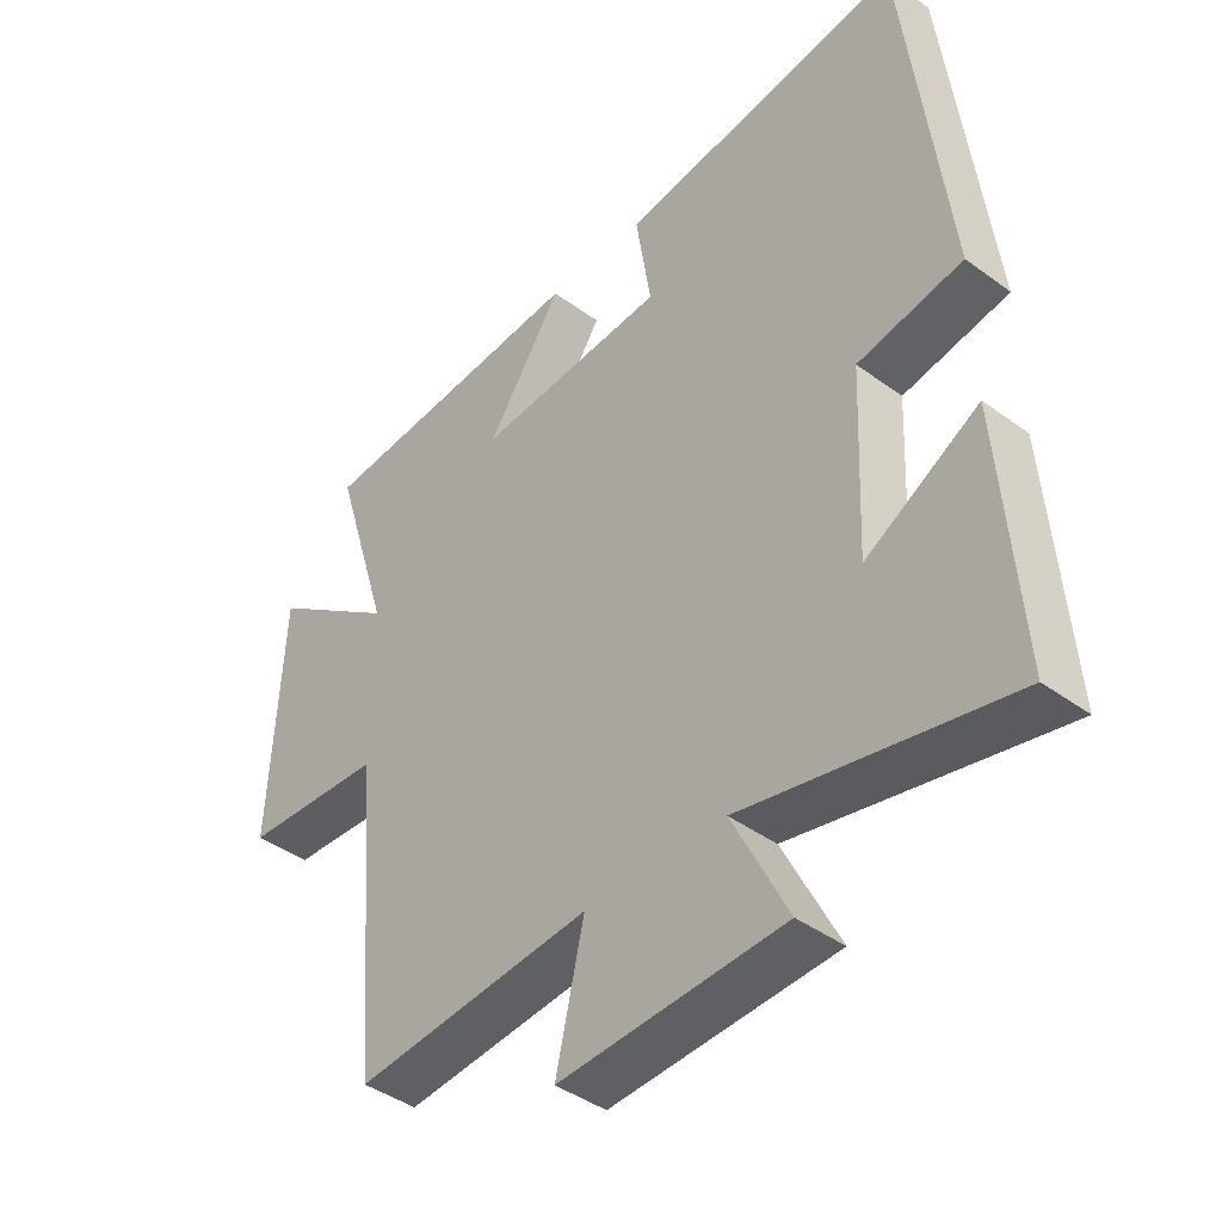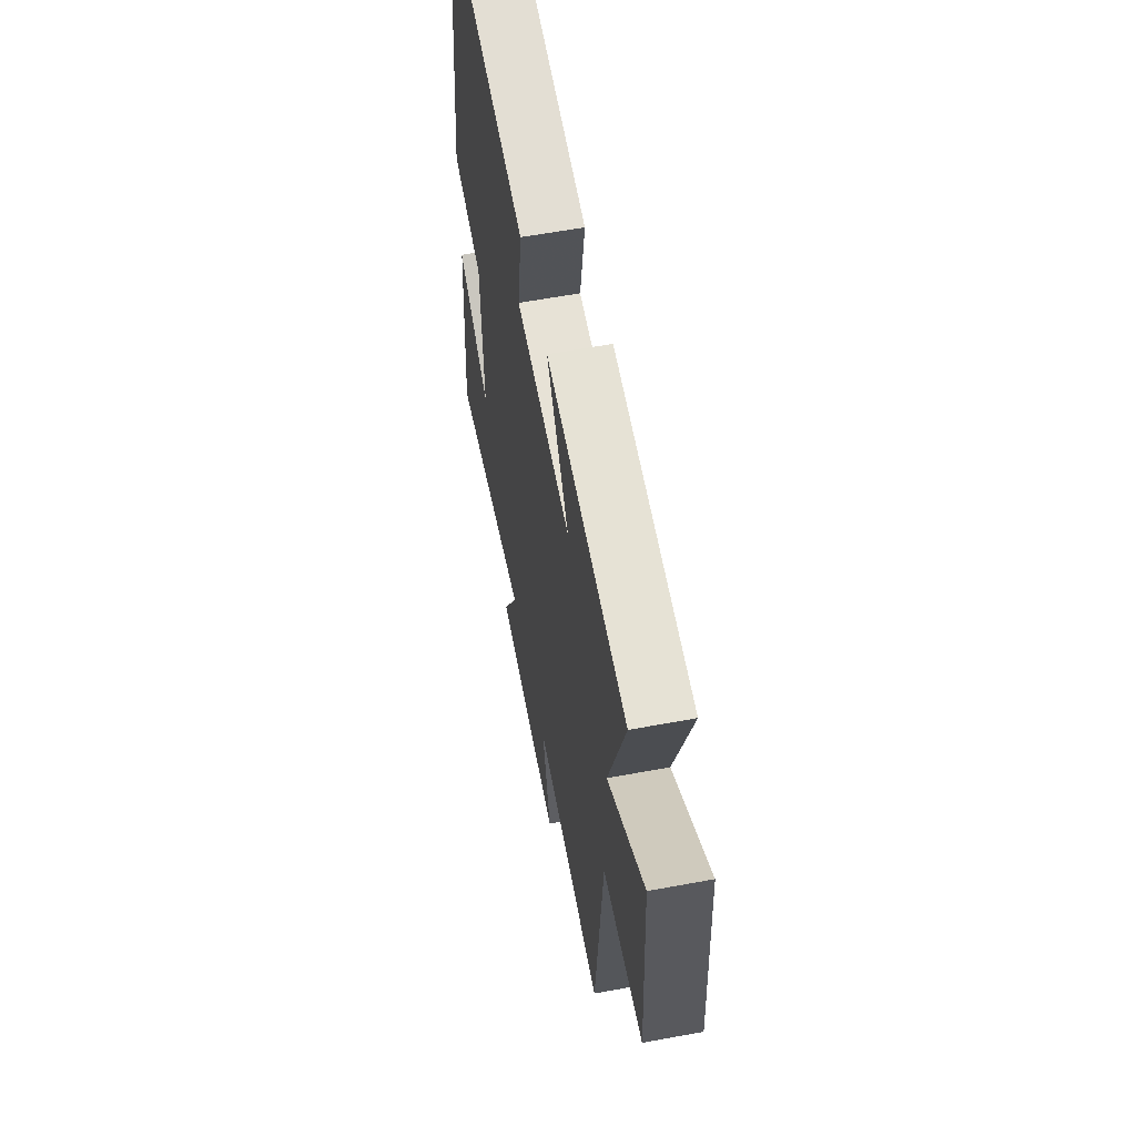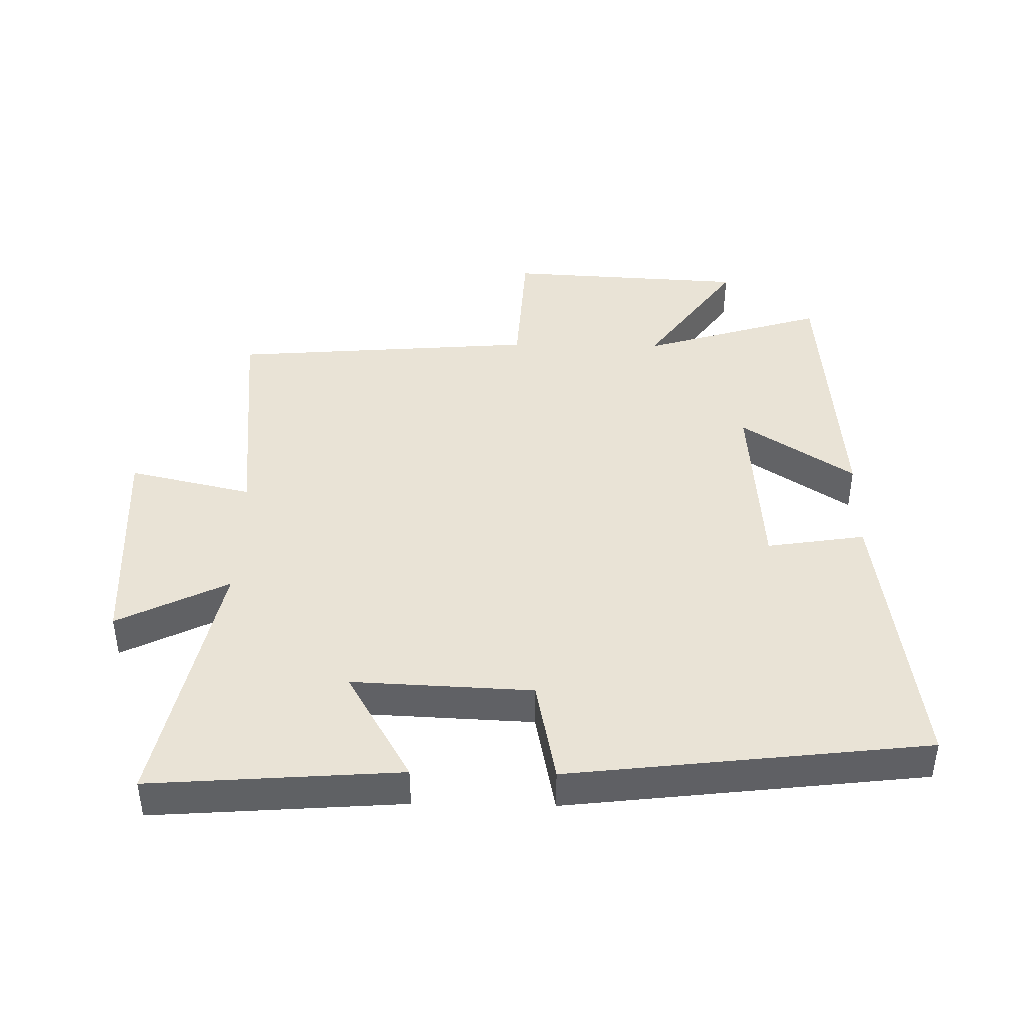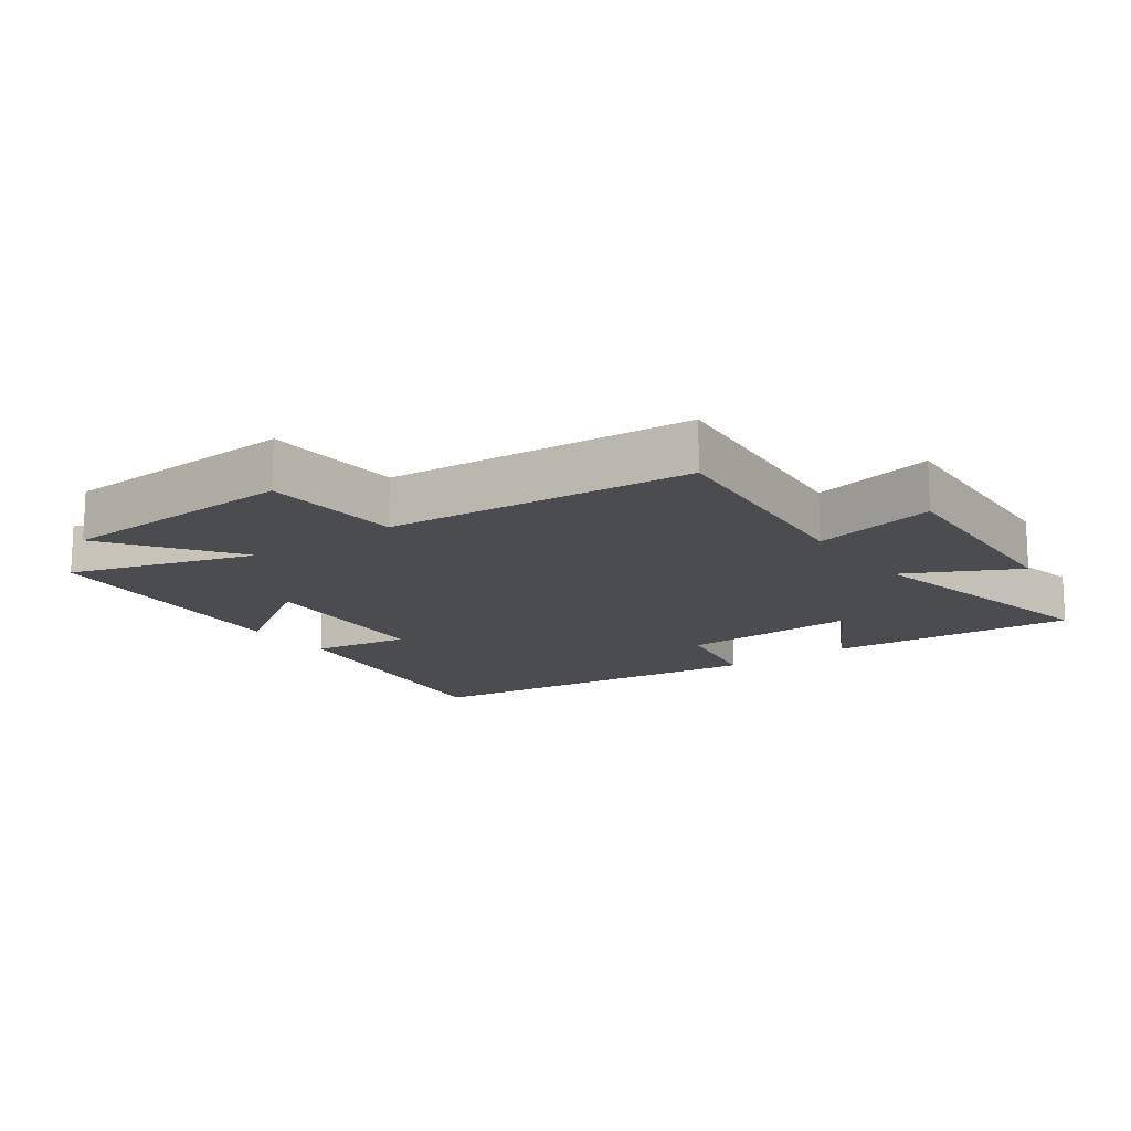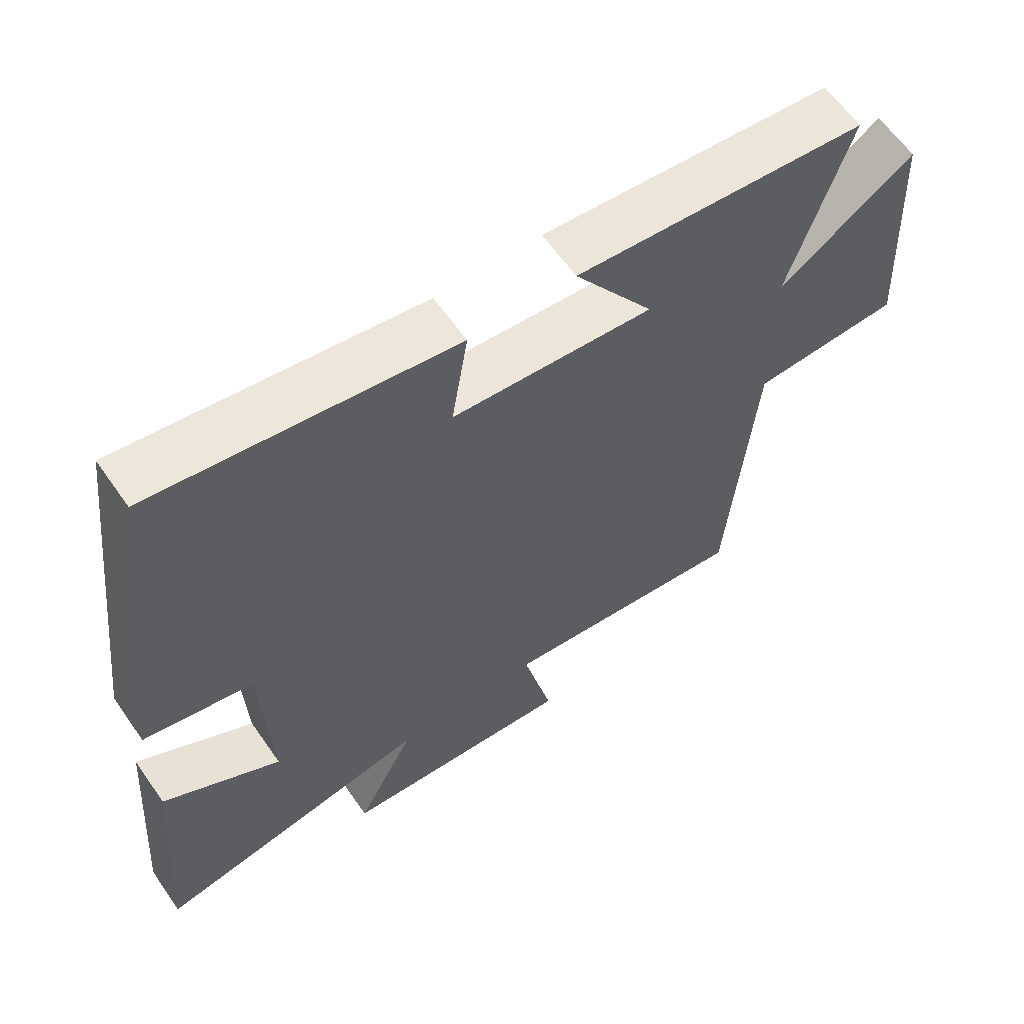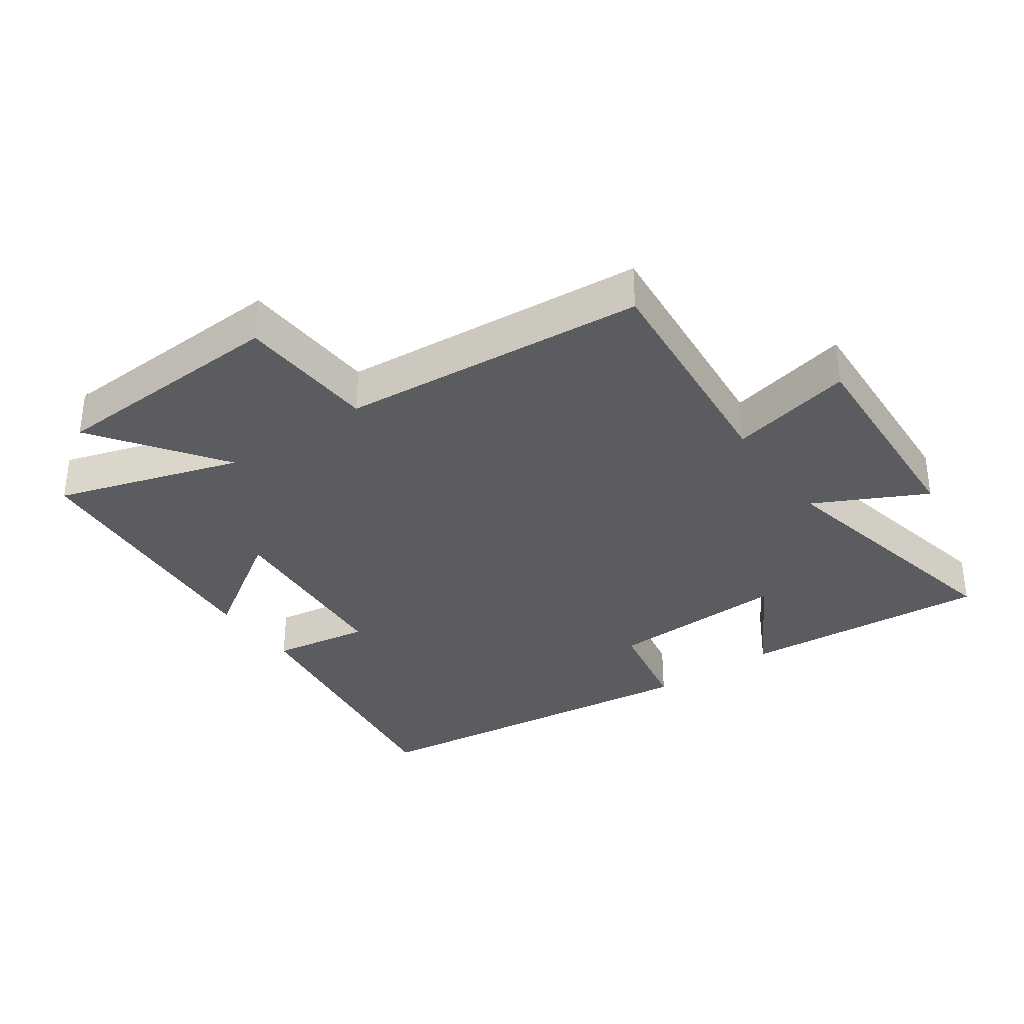
<metadata>
{"format":"obj","ext":"obj","renderer":"f3d","projection":"perspective","resolution":1024,"background":"white","views":[{"elev":-41.6,"azim":-131.6,"up":"+Z"},{"elev":59.7,"azim":79.2,"up":"+Z"},{"elev":42.2,"azim":-88.9,"up":"+Y"},{"elev":-15.1,"azim":125.9,"up":"+Y"},{"elev":61.8,"azim":-34.8,"up":"+Z"},{"elev":-33.9,"azim":125.2,"up":"+Y"}]}
</metadata>
<code>
v 0.588 0.07 0.465
v 0.5 0.07 0.181
v 0.697 0.07 0.321
v 0.717 0.07 -0.051
v 0.5 0.07 -0.063
v 0.462 0.07 -0.536
v 0.096 0.07 -0.5
v 0.14 0.07 -0.691
v -0.206 0.07 -0.671
v -0.12 0.07 -0.5
v -0.529 0.07 -0.584
v -0.5 0.07 -0.199
v -0.326 0.07 -0.299
v -0.338 0.07 -0.021
v -0.5 0.07 0.011
v -0.434 0.07 0.563
v 0.007 0.07 0.5
v -0.017 0.07 0.348
v 0.277 0.07 0.326
v 0.161 0.07 0.5
v 0.588 0 0.465
v 0.5 0 0.181
v 0.697 0 0.321
v 0.717 0 -0.051
v 0.5 0 -0.063
v 0.462 0 -0.536
v 0.096 0 -0.5
v 0.14 0 -0.691
v -0.206 0 -0.671
v -0.12 0 -0.5
v -0.529 0 -0.584
v -0.5 0 -0.199
v -0.326 0 -0.299
v -0.338 0 -0.021
v -0.5 0 0.011
v -0.434 0 0.563
v 0.007 0 0.5
v -0.017 0 0.348
v 0.277 0 0.326
v 0.161 0 0.5
f 19 20 1 2
f 18 19 2
f 16 17 18
f 15 16 18
f 14 15 18
f 13 14 18 2
f 10 11 12 13
f 10 13 2
f 7 8 9 10
f 7 10 2 3
f 5 6 7
f 5 7 3
f 3 4 5
f 22 21 40 39
f 22 39 38
f 38 37 36
f 38 36 35
f 38 35 34
f 22 38 34 33
f 33 32 31 30
f 22 33 30
f 30 29 28 27
f 23 22 30 27
f 27 26 25
f 23 27 25
f 25 24 23
f 1 21 22 2
f 2 22 23 3
f 3 23 24 4
f 4 24 25 5
f 5 25 26 6
f 6 26 27 7
f 7 27 28 8
f 8 28 29 9
f 9 29 30 10
f 10 30 31 11
f 11 31 32 12
f 12 32 33 13
f 13 33 34 14
f 14 34 35 15
f 15 35 36 16
f 16 36 37 17
f 17 37 38 18
f 18 38 39 19
f 19 39 40 20
f 20 40 21 1

</code>
